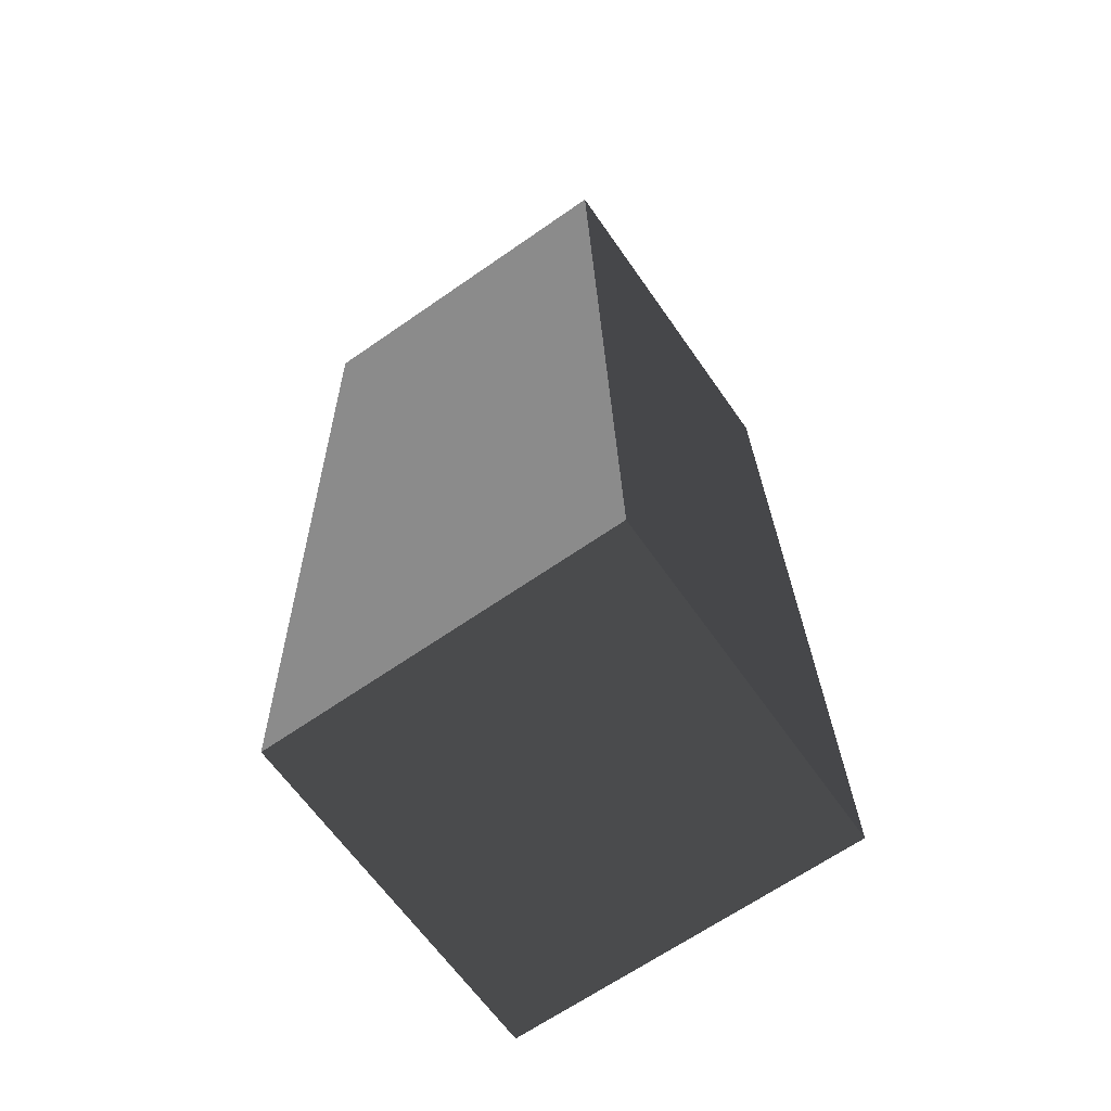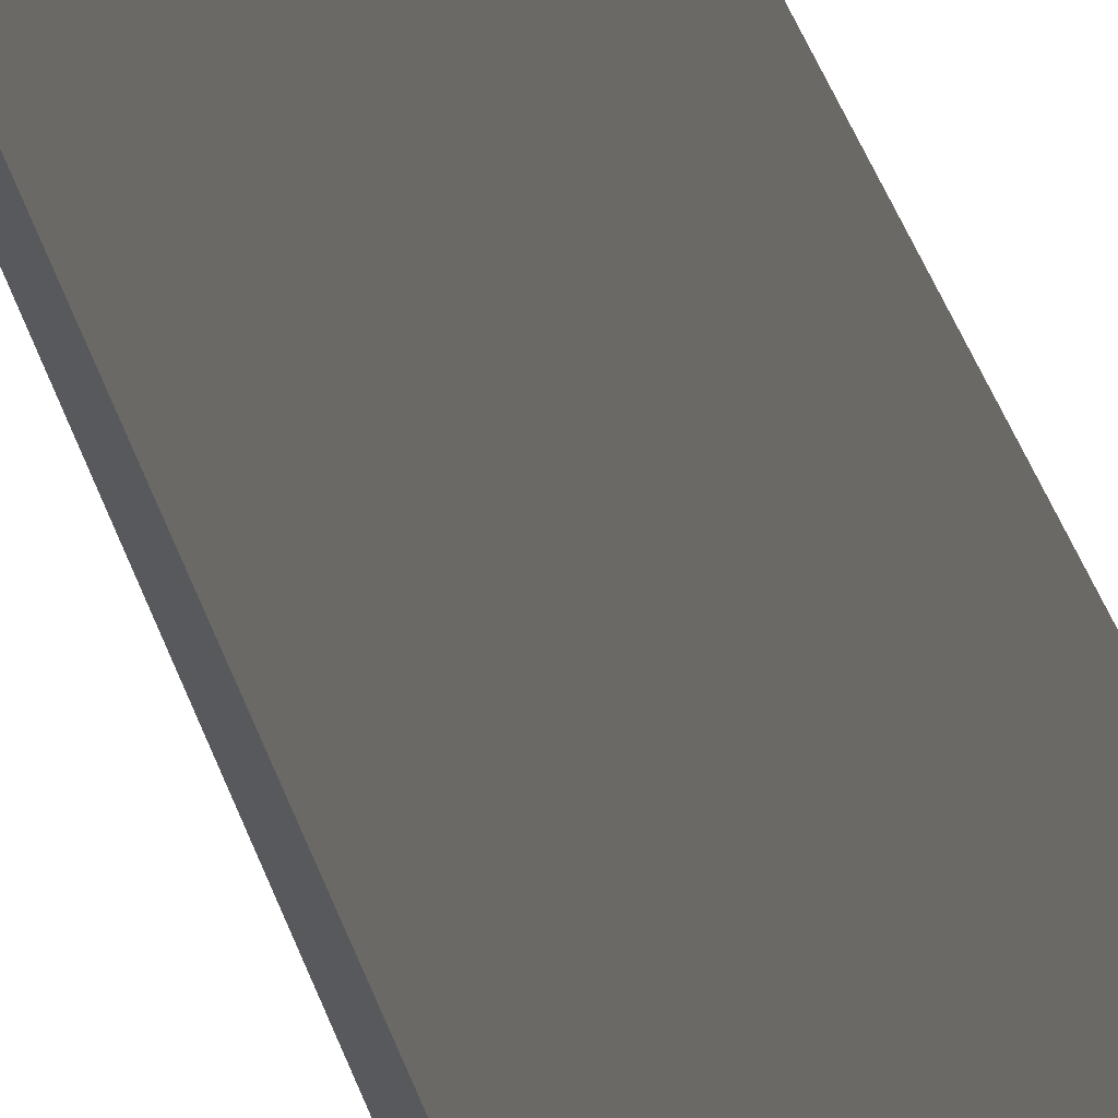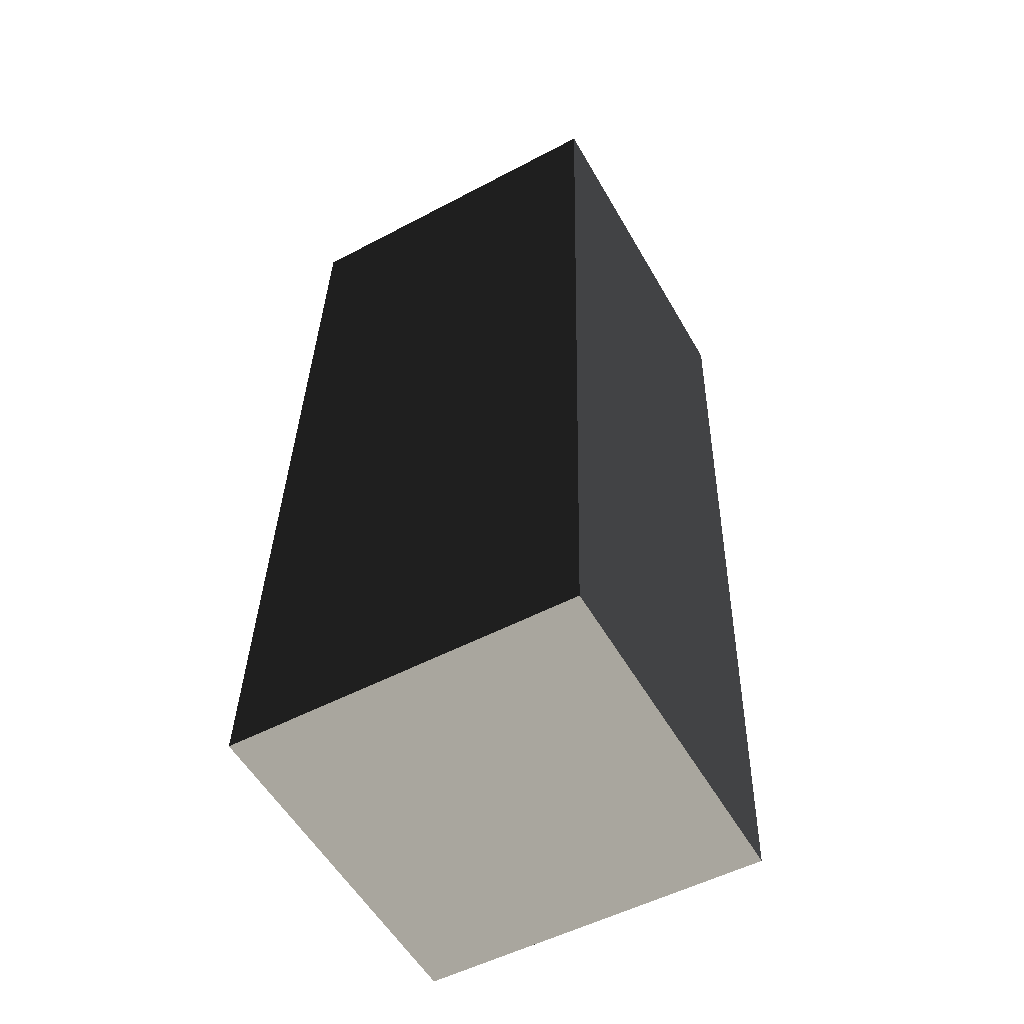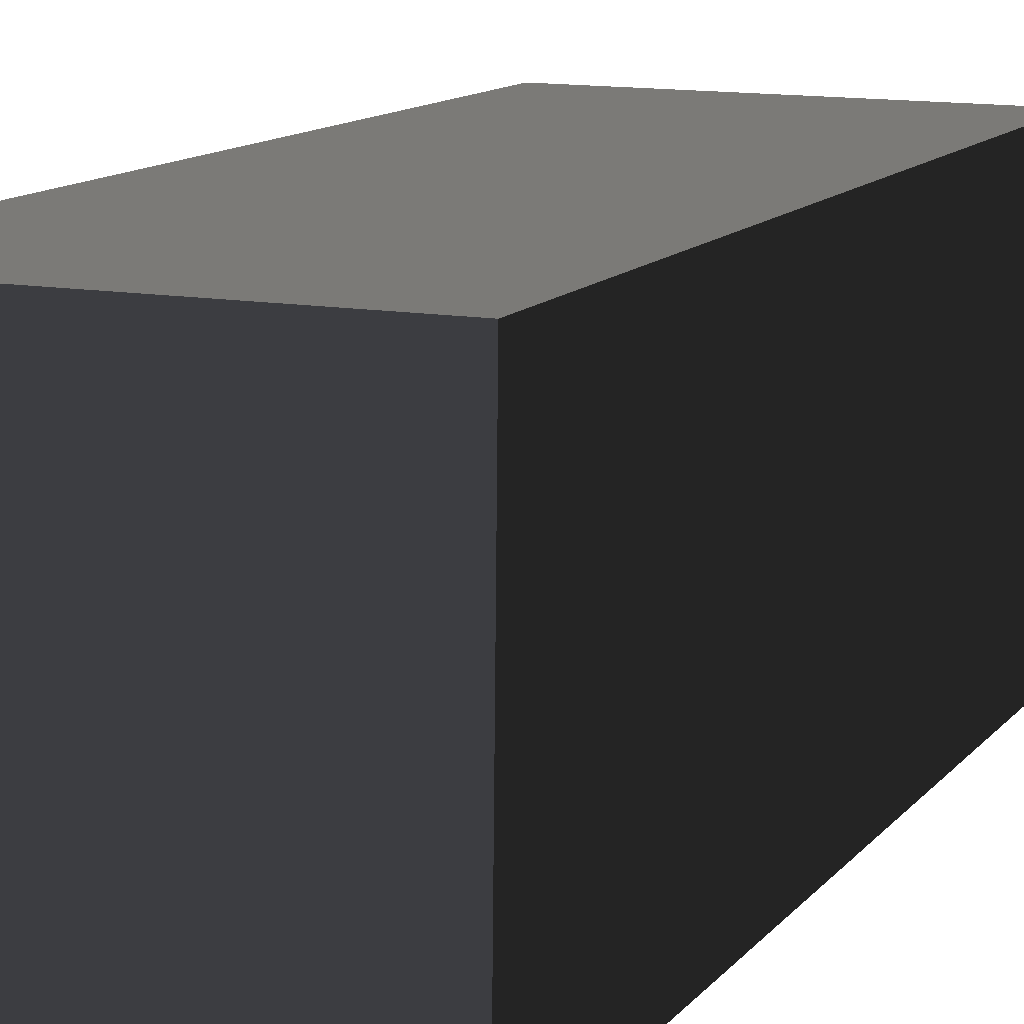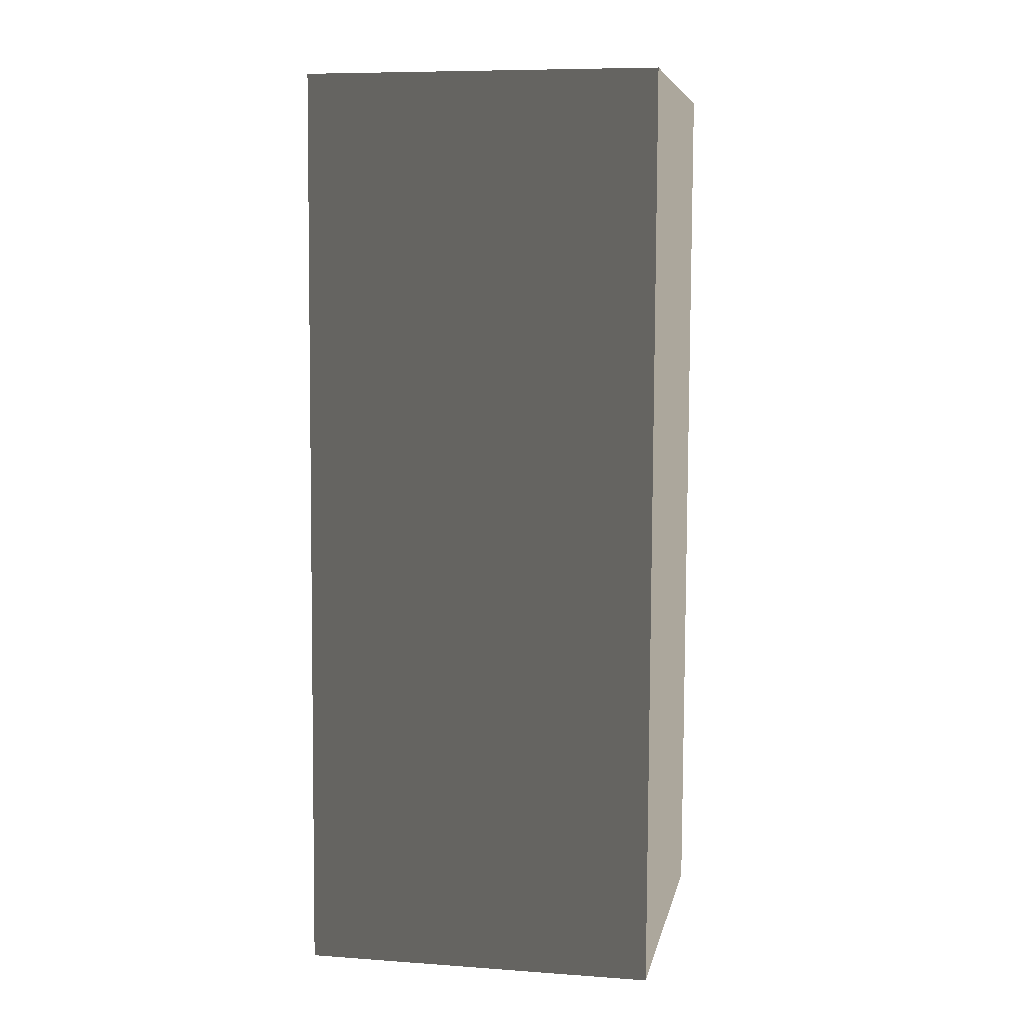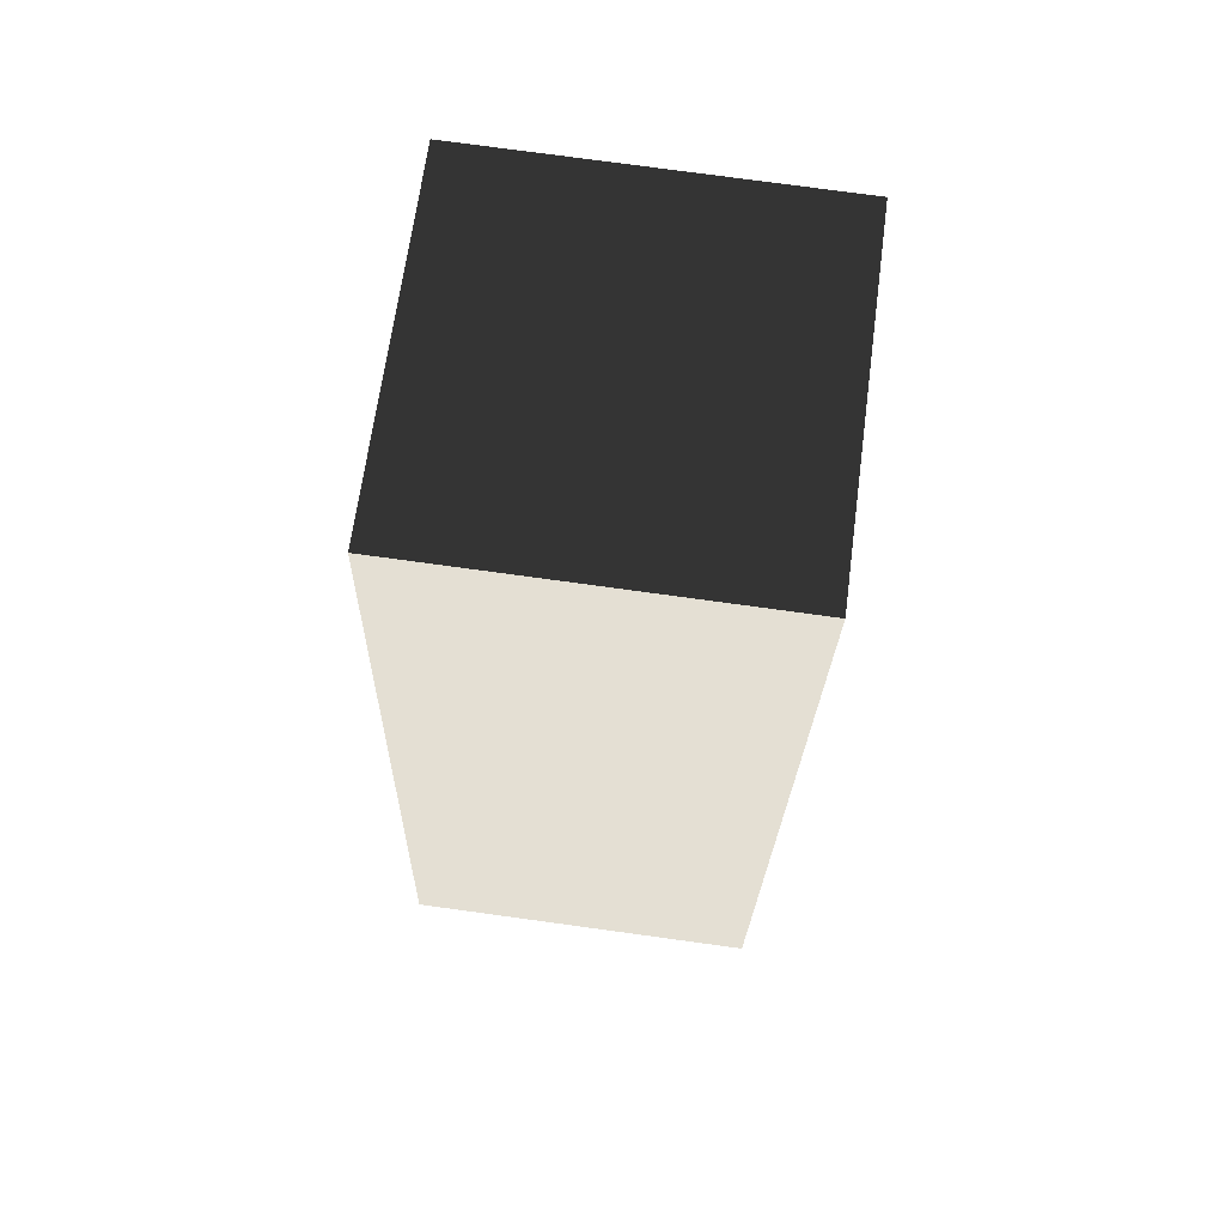
<metadata>
{"format":"obj","ext":"obj","renderer":"f3d","projection":"perspective","resolution":1024,"background":"white","views":[{"elev":-63.9,"azim":124.8,"up":"+Z"},{"elev":68.7,"azim":156.2,"up":"+Y"},{"elev":-55.4,"azim":-60.4,"up":"+Z"},{"elev":12.9,"azim":-158.1,"up":"+Y"},{"elev":8.3,"azim":-168.9,"up":"+Z"},{"elev":66.7,"azim":-82.4,"up":"+Z"}]}
</metadata>
<code>
v -0.6234 -0.676 2.046
v -0.6234 -0.5931 -1.187
v -0.6234 0.6532 -1.155
v -0.6234 0.5703 2.078
v -0.6234 0.5703 2.078
v -0.6234 0.6532 -1.155
v 0.6234 0.6532 -1.155
v 0.6234 0.5703 2.078
v 0.6234 0.5703 2.078
v 0.6234 0.6532 -1.155
v 0.6234 -0.5931 -1.187
v 0.6234 -0.676 2.046
v 0.6234 -0.676 2.046
v 0.6234 -0.5931 -1.187
v -0.6234 -0.5931 -1.187
v -0.6234 -0.676 2.046
v -0.6234 -0.5931 -1.187
v 0.6234 -0.5931 -1.187
v 0.6234 0.6532 -1.155
v -0.6234 0.6532 -1.155
v 0.6234 -0.676 2.046
v -0.6234 -0.676 2.046
v -0.6234 0.5703 2.078
v 0.6234 0.5703 2.078
g Wall_t1_(5)_36312_477
f 1 3 2
f 1 4 3
f 5 7 6
f 5 8 7
f 9 11 10
f 9 12 11
f 13 15 14
f 13 16 15
f 17 19 18
f 17 20 19
f 21 23 22
f 21 24 23

</code>
